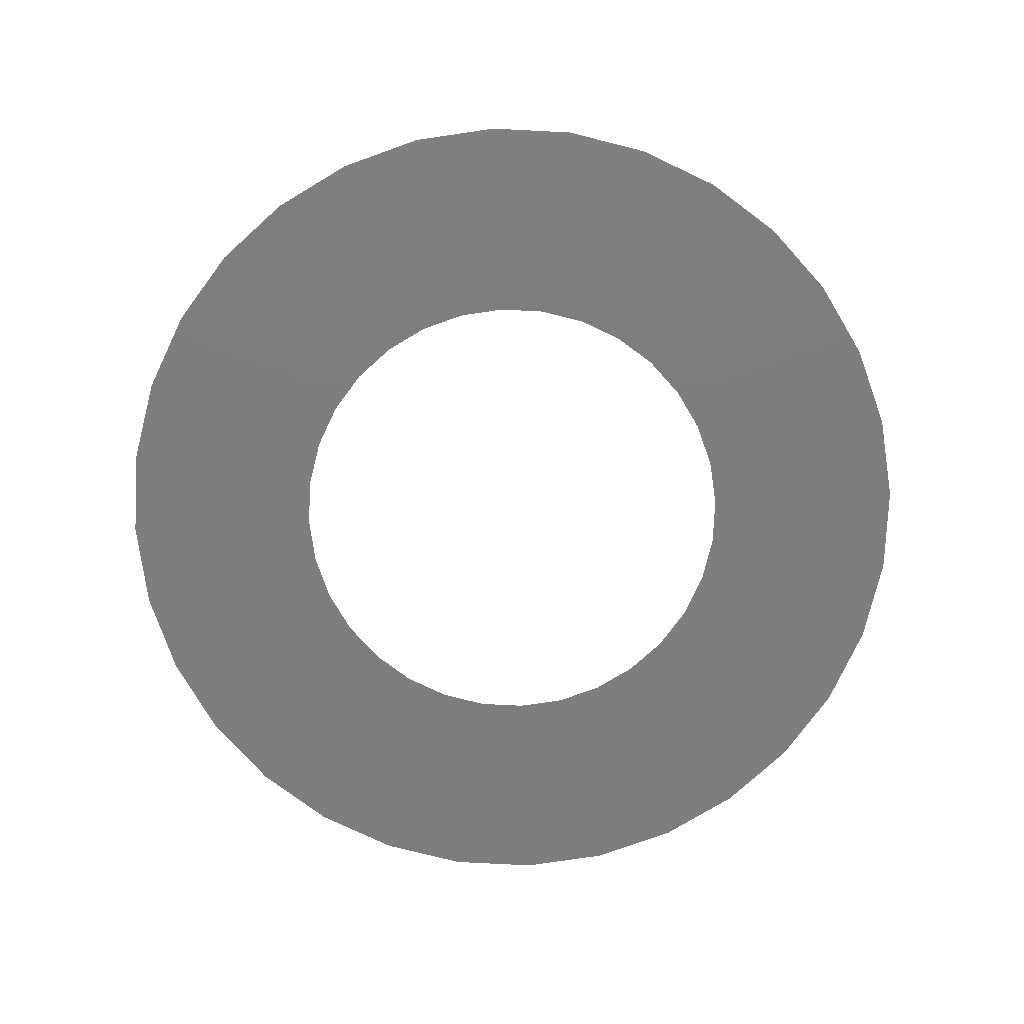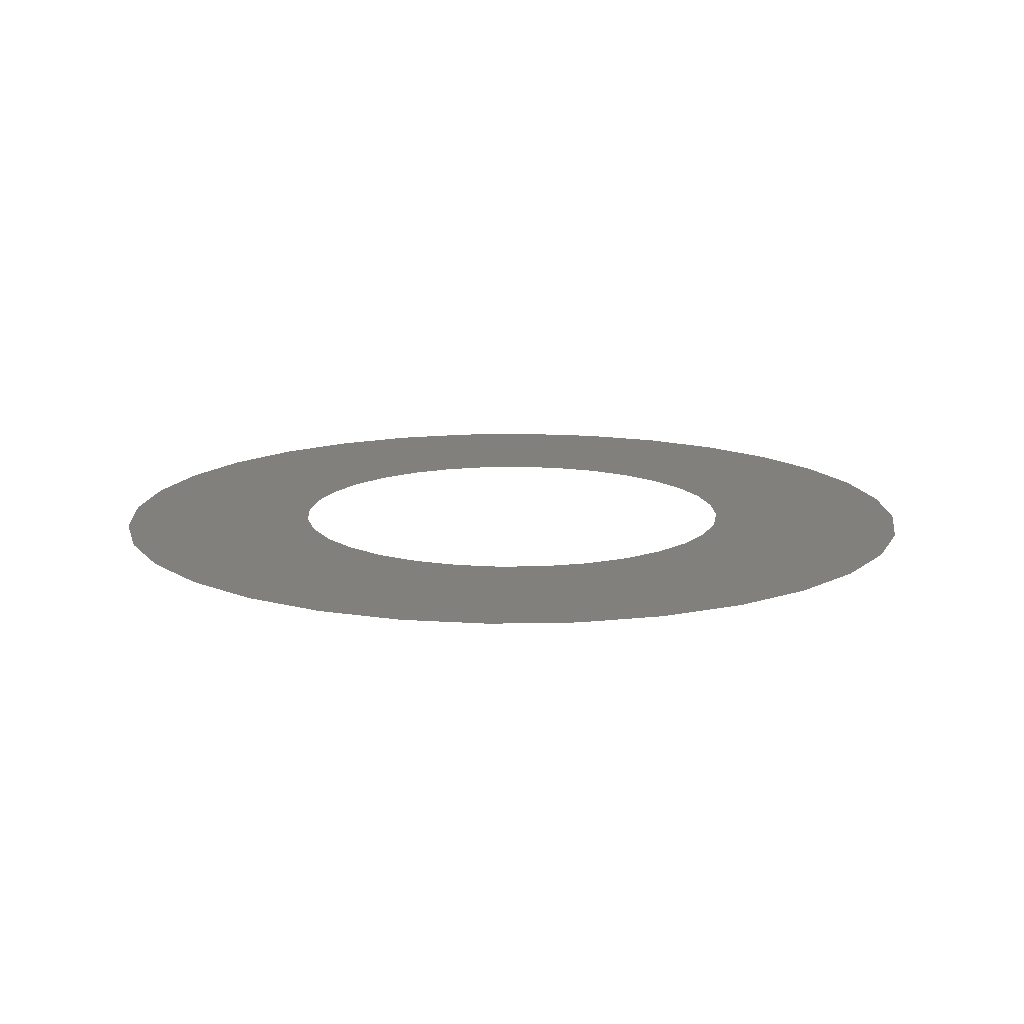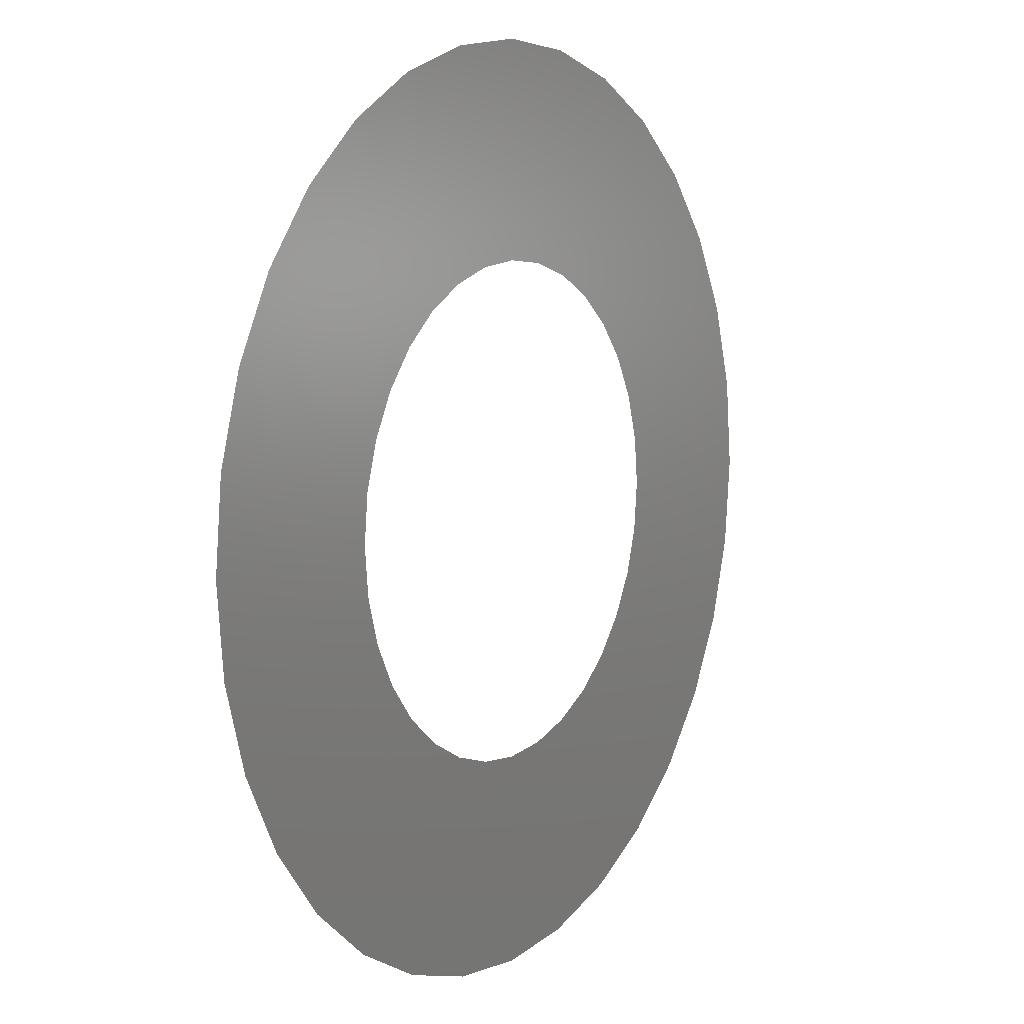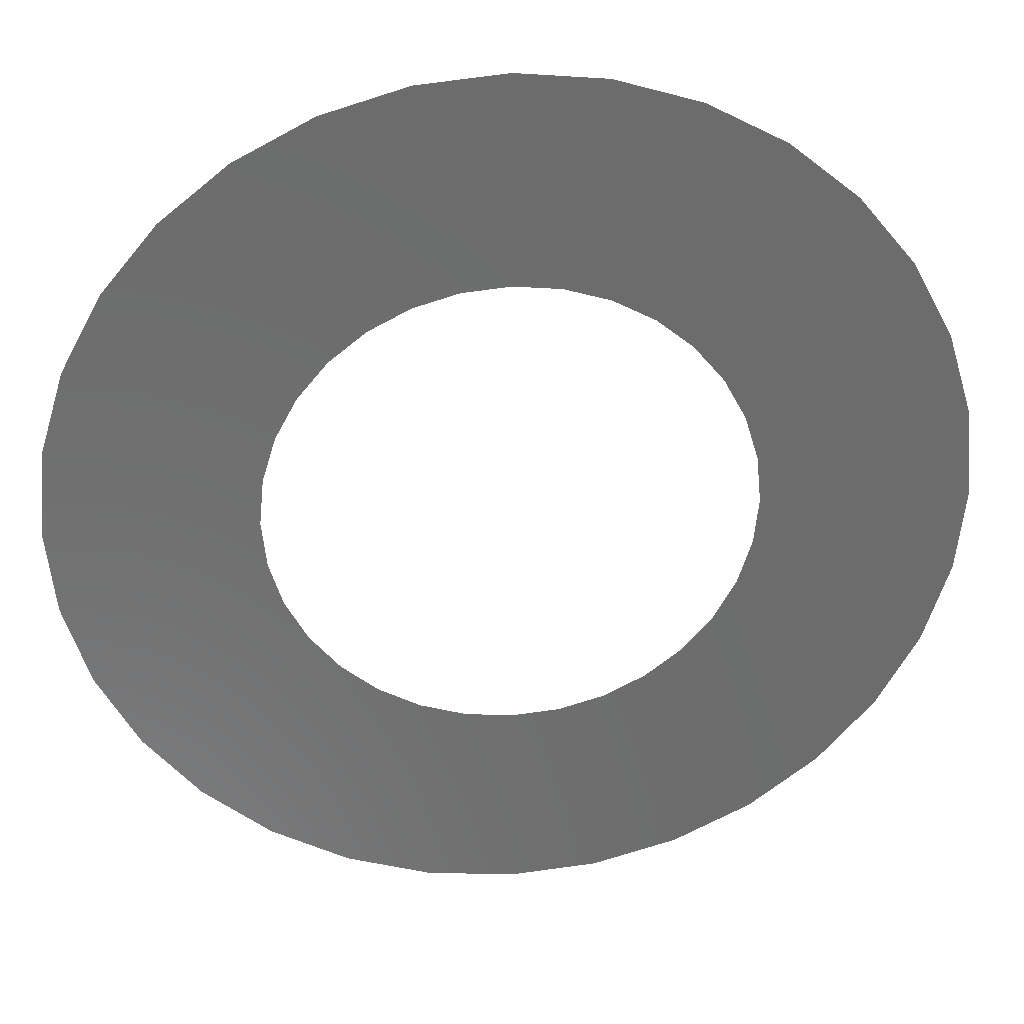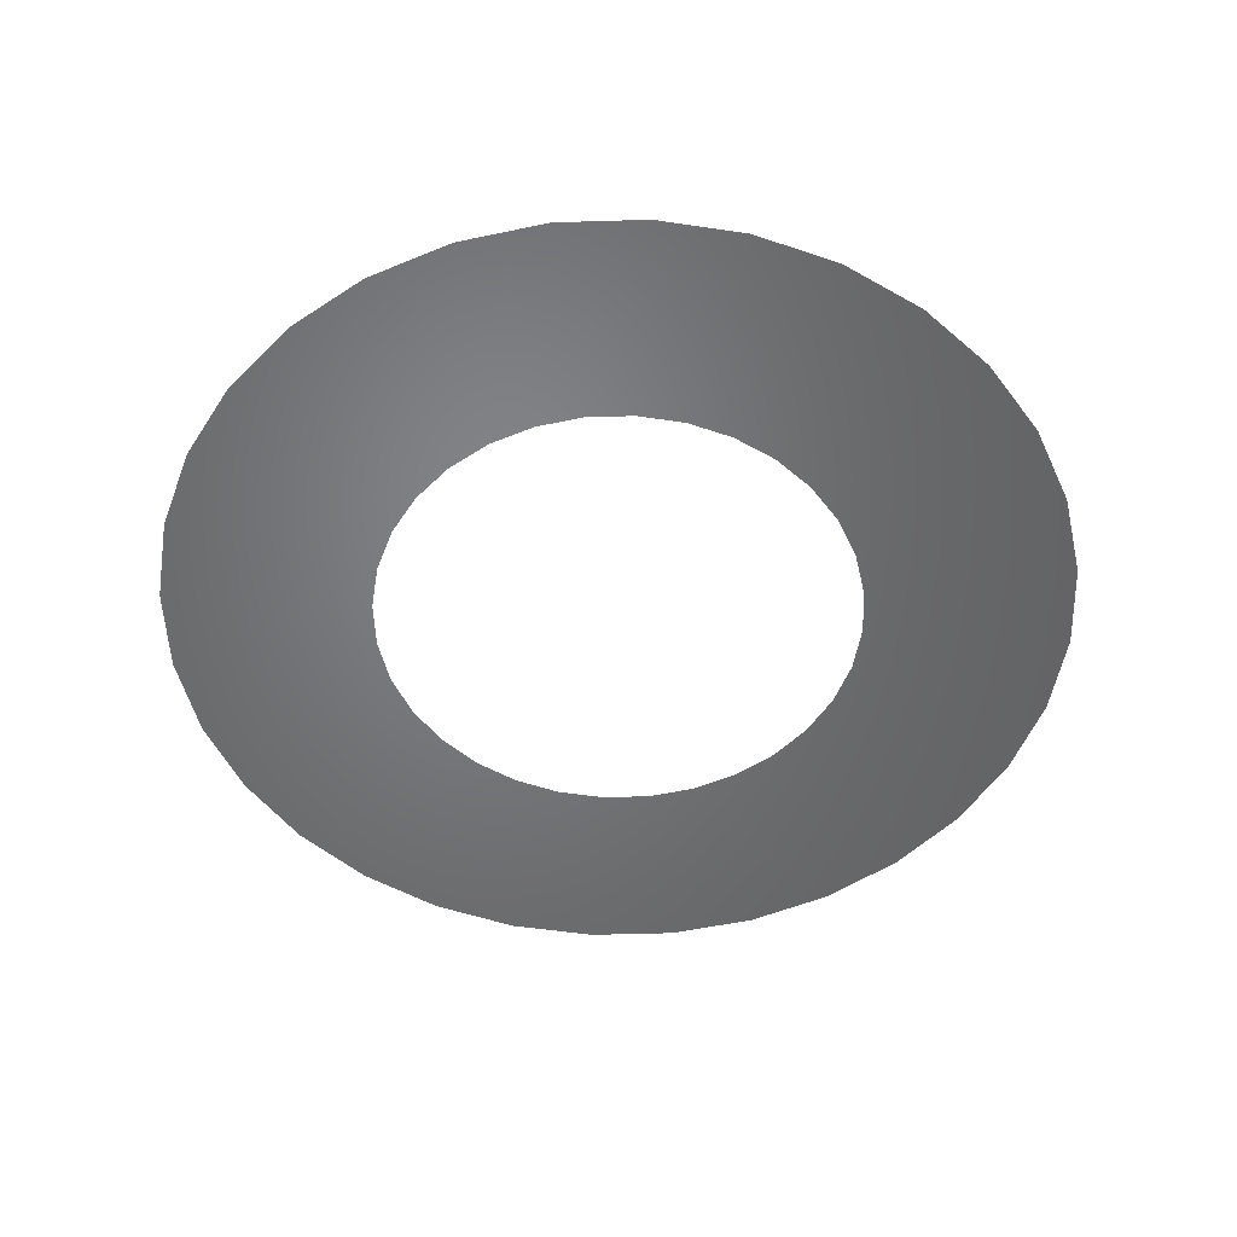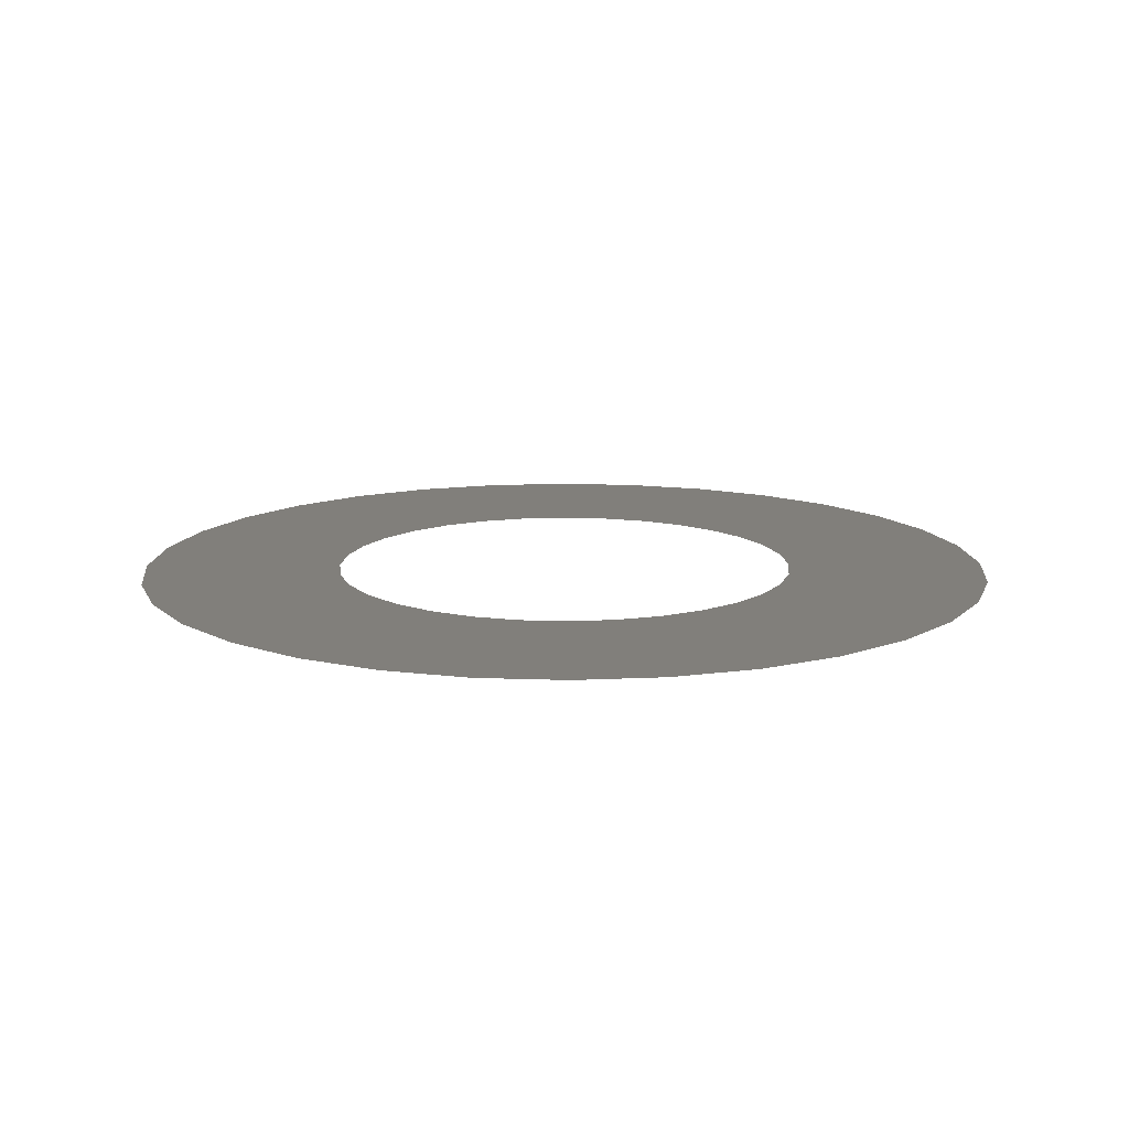
<metadata>
{"format":"stl","ext":"stl","renderer":"f3d","projection":"perspective","resolution":1024,"background":"white","views":[{"elev":-77.1,"azim":36.5,"up":"+Z"},{"elev":14.1,"azim":-109.6,"up":"+Z"},{"elev":8.5,"azim":-57.4,"up":"+Y"},{"elev":31.5,"azim":-5.1,"up":"+Y"},{"elev":-50.8,"azim":153.8,"up":"+Z"},{"elev":13.2,"azim":156.8,"up":"+Z"}]}
</metadata>
<code>
# stl→obj: 64 verts, 64 faces
v 0.0325 -0 0.45
v 0.03188 0.00634 0.45
v 0.03003 0.01244 0.45
v 0.02702 0.01806 0.45
v 0.02298 0.02298 0.45
v 0.01806 0.02702 0.45
v 0.01244 0.03003 0.45
v 0.00634 0.03188 0.45
v -0 0.0325 0.45
v -0.00634 0.03188 0.45
v -0.01244 0.03003 0.45
v -0.01806 0.02702 0.45
v -0.02298 0.02298 0.45
v -0.02702 0.01806 0.45
v -0.03003 0.01244 0.45
v -0.03188 0.00634 0.45
v -0.0325 -0 0.45
v -0.0175 0 0.45
v -0.01716 0.003414 0.45
v -0.01617 0.006697 0.45
v 0.01716 0.003414 0.45
v 0.0175 0 0.45
v 0.01617 0.006697 0.45
v -0.01455 0.009722 0.45
v -0.01237 0.01237 0.45
v 0.01455 0.009722 0.45
v 0.01237 0.01237 0.45
v -0.009722 0.01455 0.45
v 0.009722 0.01455 0.45
v -0.006697 0.01617 0.45
v -0.003414 0.01716 0.45
v 0.006697 0.01617 0.45
v 0.003414 0.01716 0.45
v 0 0.0175 0.45
v 0.03188 -0.00634 0.45
v 0.01716 -0.003414 0.45
v 0.02702 -0.01806 0.45
v 0.03003 -0.01244 0.45
v 0.01806 -0.02702 0.45
v 0.02298 -0.02298 0.45
v 0.00634 -0.03188 0.45
v 0.01244 -0.03003 0.45
v -0.00634 -0.03188 0.45
v -0 -0.0325 0.45
v -0.01806 -0.02702 0.45
v -0.01244 -0.03003 0.45
v -0.02702 -0.01806 0.45
v -0.02298 -0.02298 0.45
v -0.03188 -0.00634 0.45
v -0.03003 -0.01244 0.45
v -0.01716 -0.003414 0.45
v 0.01617 -0.006697 0.45
v -0.01617 -0.006697 0.45
v 0.01455 -0.009722 0.45
v 0.01237 -0.01237 0.45
v -0.01455 -0.009722 0.45
v -0.01237 -0.01237 0.45
v 0.009722 -0.01455 0.45
v 0.006697 -0.01617 0.45
v -0.009722 -0.01455 0.45
v -0.006697 -0.01617 0.45
v 0.003414 -0.01716 0.45
v -0.003414 -0.01716 0.45
v -0 -0.0175 0.45
f 1 2 3
f 3 4 5
f 5 6 7
f 7 8 9
f 9 10 11
f 11 12 13
f 13 14 15
f 15 16 17
f 17 18 19
f 17 19 20
f 13 15 17
f 9 11 13
f 5 7 9
f 1 3 5
f 21 22 1
f 23 21 1
f 1 5 9
f 9 13 17
f 17 20 24
f 17 24 25
f 26 23 1
f 27 26 1
f 9 17 25
f 9 25 28
f 27 1 9
f 29 27 9
f 9 28 30
f 9 30 31
f 32 29 9
f 33 32 9
f 9 31 34
f 9 34 33
f 35 1 22
f 35 22 36
f 37 38 35
f 39 40 37
f 41 42 39
f 43 44 41
f 45 46 43
f 47 48 45
f 49 50 47
f 18 17 49
f 51 18 49
f 49 47 45
f 45 43 41
f 41 39 37
f 37 35 36
f 37 36 52
f 45 41 37
f 51 49 45
f 53 51 45
f 37 52 54
f 37 54 55
f 56 53 45
f 57 56 45
f 37 55 58
f 37 58 59
f 60 57 45
f 61 60 45
f 45 37 59
f 45 59 62
f 63 61 45
f 45 62 64
f 64 63 45

</code>
